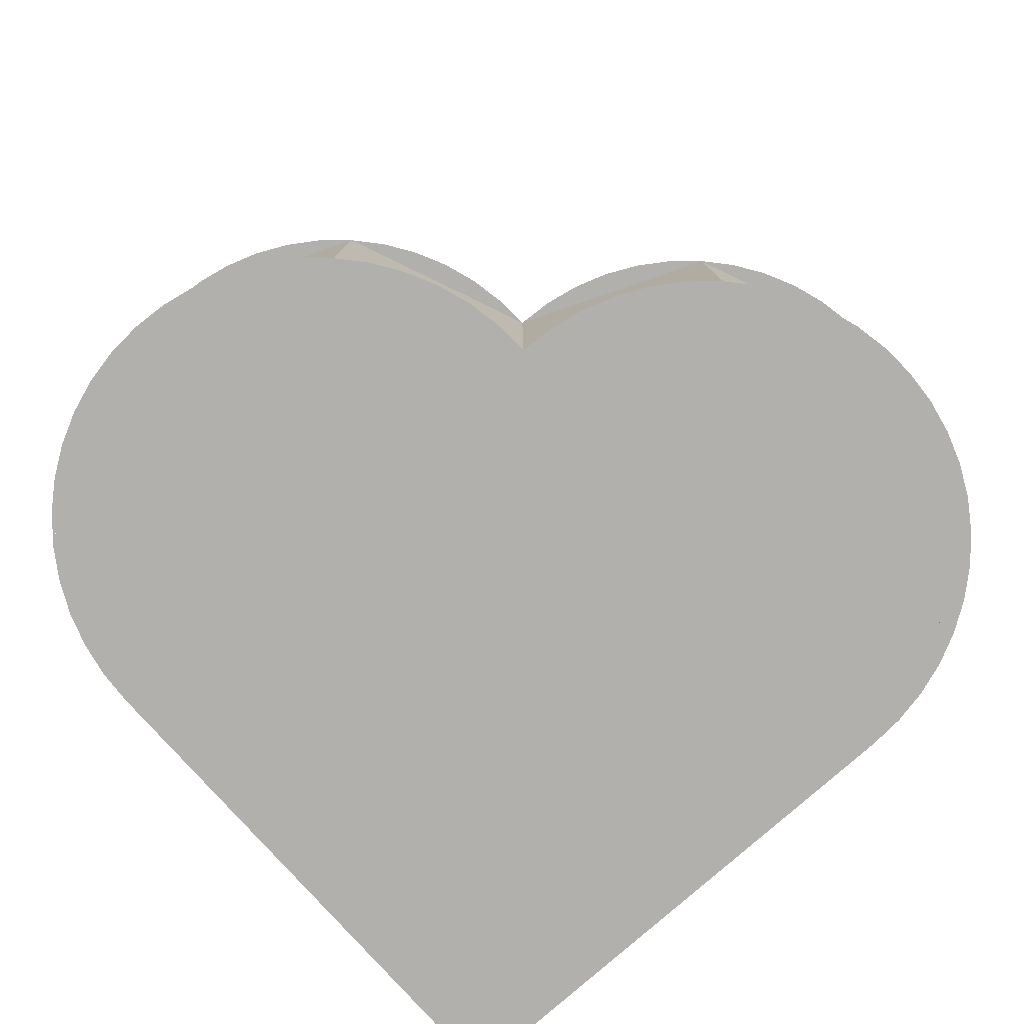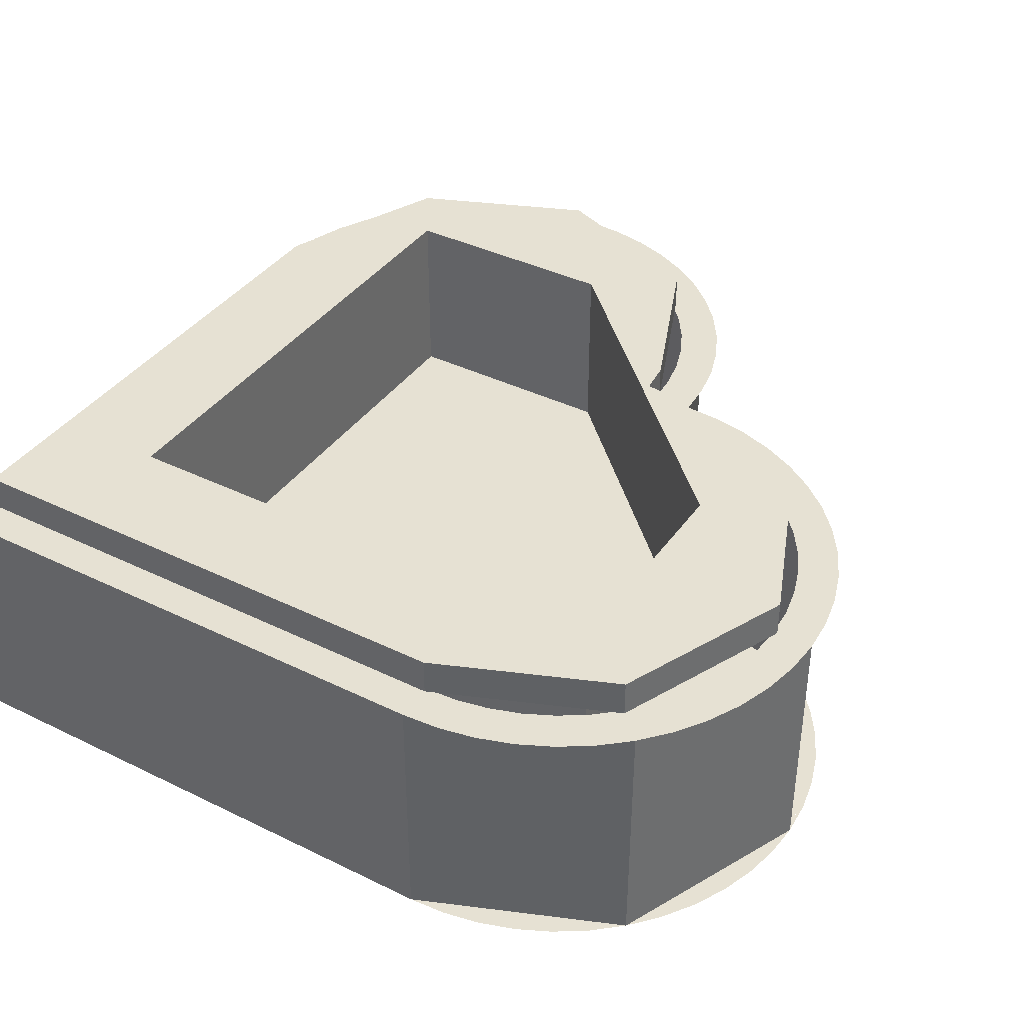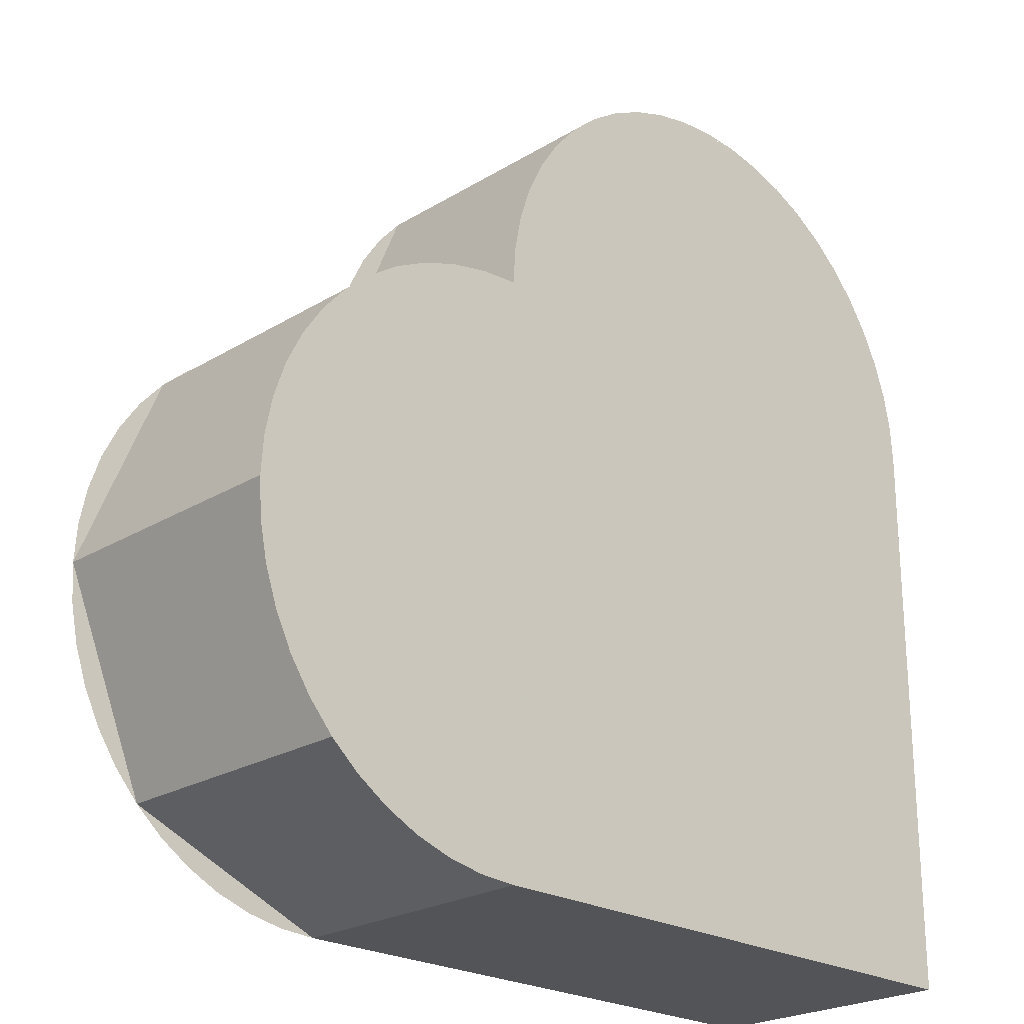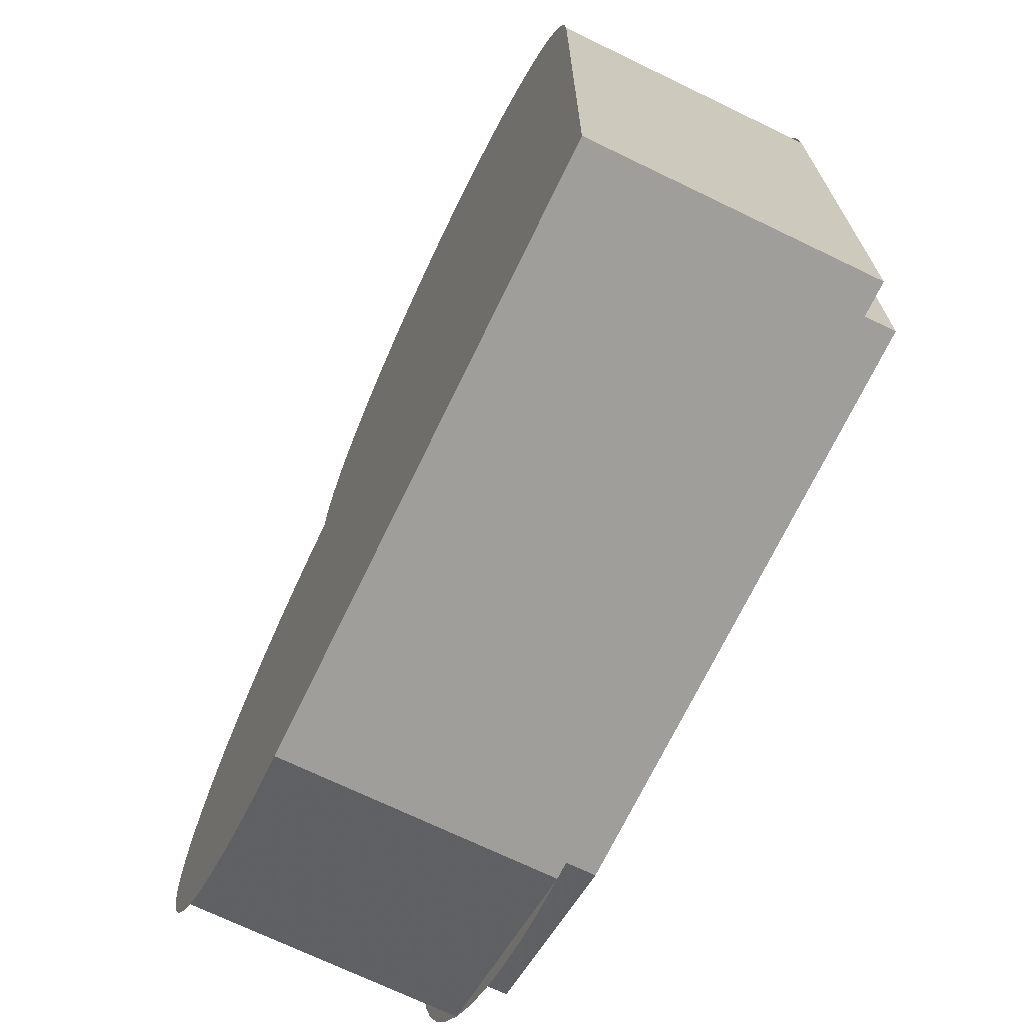
<metadata>
{"format":"obj","ext":"obj","renderer":"f3d","projection":"perspective","resolution":1024,"background":"white","views":[{"elev":-78.7,"azim":-48.4,"up":"+Y"},{"elev":38.9,"azim":-148.5,"up":"+Y"},{"elev":-23.4,"azim":-44.3,"up":"+Z"},{"elev":-70.8,"azim":64.2,"up":"+Z"}]}
</metadata>
<code>
v -0.5372 0 0.1522
v -0.265 0 0.265
v -0.265 0.35 0.265
v -0.5372 0.35 0.1522
v -0.65 0 -0.12
v -0.5372 0 0.1522
v -0.5372 0.35 0.1522
v -0.65 0.35 -0.12
v -0.5372 0 -0.3922
v -0.65 0 -0.12
v -0.65 0.35 -0.12
v -0.5372 0.35 -0.3922
v -0.265 0 -0.505
v -0.5372 0 -0.3922
v -0.5372 0.35 -0.3922
v -0.265 0.35 -0.505
v 0.3922 0 0.5372
v 0.505 0 0.265
v 0.505 0.35 0.265
v 0.3922 0.35 0.5372
v 0.12 0 0.65
v 0.3922 0 0.5372
v 0.3922 0.35 0.5372
v 0.12 0.35 0.65
v -0.1522 0 0.5372
v 0.12 0 0.65
v 0.12 0.35 0.65
v -0.1522 0.35 0.5372
v -0.265 0 0.265
v -0.1522 0 0.5372
v -0.1522 0.35 0.5372
v -0.265 0.35 0.265
v -0.265 0 0.265
v -0.3152 0 0.2617
v -0.3646 0 0.2519
v -0.4123 0 0.2357
v -0.6207 0 0.02733
v -0.6369 0 -0.02035
v -0.6467 0 -0.06975
v -0.65 0 -0.12
v -0.5372 0 0.1522
v -0.5704 0 0.1144
v -0.5984 0 0.0725
v -0.6207 0 0.02734
v -0.4123 0 0.2357
v -0.4575 0 0.2134
v -0.4994 0 0.1854
v -0.5372 0 0.1522
v -0.65 0 -0.12
v -0.6467 0 -0.1702
v -0.6369 0 -0.2196
v -0.6207 0 -0.2673
v -0.4123 0 -0.4757
v -0.3646 0 -0.4919
v -0.3153 0 -0.5017
v -0.265 0 -0.505
v -0.5372 0 -0.3922
v -0.4994 0 -0.4254
v -0.4575 0 -0.4534
v -0.4123 0 -0.4757
v -0.6207 0 -0.2673
v -0.5984 0 -0.3125
v -0.5704 0 -0.3544
v -0.5372 0 -0.3922
v 0.505 0 0.265
v 0.5017 0 0.3152
v 0.4919 0 0.3646
v 0.4757 0 0.4123
v 0.2673 0 0.6207
v 0.2196 0 0.6369
v 0.1703 0 0.6467
v 0.12 0 0.65
v 0.3922 0 0.5372
v 0.3544 0 0.5704
v 0.3125 0 0.5984
v 0.2673 0 0.6207
v 0.4757 0 0.4123
v 0.4534 0 0.4575
v 0.4254 0 0.4994
v 0.3922 0 0.5372
v 0.12 0 0.65
v 0.06976 0 0.6467
v 0.02036 0 0.6369
v -0.02734 0 0.6207
v -0.2357 0 0.4123
v -0.2519 0 0.3646
v -0.2617 0 0.3153
v -0.265 0 0.265
v -0.1522 0 0.5372
v -0.1854 0 0.4994
v -0.2134 0 0.4575
v -0.2357 0 0.4123
v -0.02733 0 0.6207
v -0.07248 0 0.5984
v -0.1144 0 0.5704
v -0.1522 0 0.5372
v 0.505 0 -0.505
v 0.505 0.35 -0.505
v -0.265 0.35 -0.505
v -0.265 0 -0.505
v 0.505 0.35 0.265
v 0.505 0.35 -0.505
v 0.505 0 -0.505
v 0.505 0 0.265
v 0.455 0.4 -0.455
v 0.455 0.35 -0.455
v 0.455 0.35 0.265
v 0.455 0.4 0.265
v -0.265 0.35 -0.455
v 0.455 0.35 -0.455
v 0.455 0.4 -0.455
v -0.265 0.4 -0.455
v -0.00926 0.4 0.415
v 0.3 0.4 0.415
v 0.3 0.15 0.415
v -0.00926 0.15 0.415
v 0.3 0.15 -0.3
v 0.3 0.15 0.415
v 0.3 0.4 0.415
v 0.3 0.4 -0.3
v -0.415 0.15 -0.3
v 0.3 0.15 -0.3
v 0.3 0.4 -0.3
v -0.415 0.4 -0.3
v -0.415 0.15 0.00926
v -0.415 0.15 -0.3
v -0.415 0.4 -0.3
v -0.415 0.4 0.00926
v -0.00926 0.4 0.415
v -0.00926 0.15 0.415
v -0.415 0.15 0.00926
v -0.415 0.4 0.00926
v -0.5019 0.35 0.1169
v -0.265 0.35 0.215
v -0.265 0.4 0.215
v -0.5019 0.4 0.1169
v -0.6 0.35 -0.12
v -0.5019 0.35 0.1169
v -0.5019 0.4 0.1169
v -0.6 0.4 -0.12
v -0.5019 0.35 -0.3569
v -0.6 0.35 -0.12
v -0.6 0.4 -0.12
v -0.5019 0.4 -0.3569
v -0.265 0.35 -0.455
v -0.5019 0.35 -0.3569
v -0.5019 0.4 -0.3569
v -0.265 0.4 -0.455
v 0.3569 0.35 0.5019
v 0.455 0.35 0.265
v 0.455 0.4 0.265
v 0.3569 0.4 0.5019
v 0.12 0.35 0.6
v 0.3569 0.35 0.5019
v 0.3569 0.4 0.5019
v 0.12 0.4 0.6
v -0.1169 0.35 0.5019
v 0.12 0.35 0.6
v 0.12 0.4 0.6
v -0.1169 0.4 0.5019
v -0.215 0.35 0.265
v -0.1169 0.35 0.5019
v -0.1169 0.4 0.5019
v -0.215 0.4 0.265
v -0.415 0.15 0.00926
v -0.00926 0.15 0.415
v 0.3 0.15 0.415
v -0.415 0.15 -0.3
v 0.3 0.15 0.415
v 0.3 0.15 -0.3
v -0.415 0.15 -0.3
v 0.455 0.35 -0.455
v 0.505 0.35 -0.505
v -0.265 0.35 -0.505
v -0.265 0.35 -0.45
v 0.505 0.35 0.265
v 0.505 0.35 -0.505
v 0.455 0.35 -0.455
v 0.45 0.35 0.265
v 0.3 0.4 0.415
v 0.455 0.4 0.265
v 0.455 0.4 -0.455
v 0.3 0.4 -0.3
v -0.415 0.4 -0.3
v 0.3 0.4 -0.3
v 0.455 0.4 -0.455
v -0.265 0.4 -0.455
v -0.22 0.4 0.22
v -0.265 0.4 0.215
v -0.265 0.35 0.215
v -0.22 0.35 0.22
v -0.22 0.4 0.22
v -0.22 0.35 0.22
v -0.215 0.35 0.265
v -0.215 0.4 0.265
v -0.22 0.4 0.22
v -0.00926 0.4 0.415
v -0.415 0.4 0.00926
v -0.265 0.35 0.265
v -0.3152 0.35 0.2617
v -0.3081 0.35 0.2072
v -0.265 0.35 0.21
v -0.3152 0.35 0.2617
v -0.3646 0.35 0.2519
v -0.3504 0.35 0.1987
v -0.3081 0.35 0.2072
v -0.3646 0.35 0.2519
v -0.4123 0.35 0.2357
v -0.3913 0.35 0.1849
v -0.3504 0.35 0.1987
v -0.4123 0.35 0.2357
v -0.4575 0.35 0.2134
v -0.43 0.35 0.1658
v -0.3913 0.35 0.1849
v -0.4575 0.35 0.2134
v -0.4994 0.35 0.1855
v -0.4659 0.35 0.1418
v -0.43 0.35 0.1658
v -0.4994 0.35 0.1855
v -0.5372 0.35 0.1522
v -0.4983 0.35 0.1133
v -0.4659 0.35 0.1418
v -0.5372 0.35 0.1522
v -0.5705 0.35 0.1144
v -0.5268 0.35 0.0809
v -0.4983 0.35 0.1133
v -0.5705 0.35 0.1144
v -0.5984 0.35 0.0725
v -0.5508 0.35 0.045
v -0.5268 0.35 0.0809
v -0.5984 0.35 0.0725
v -0.6207 0.35 0.02734
v -0.5699 0.35 0.006291
v -0.5508 0.35 0.045
v -0.6207 0.35 0.02734
v -0.6369 0.35 -0.02036
v -0.5837 0.35 -0.0346
v -0.5699 0.35 0.006291
v -0.6369 0.35 -0.02036
v -0.6467 0.35 -0.06976
v -0.5922 0.35 -0.07694
v -0.5837 0.35 -0.0346
v -0.6467 0.35 -0.06976
v -0.65 0.35 -0.12
v -0.595 0.35 -0.12
v -0.5922 0.35 -0.07694
v -0.65 0.35 -0.12
v -0.6467 0.35 -0.1702
v -0.5922 0.35 -0.1631
v -0.595 0.35 -0.12
v -0.6467 0.35 -0.1702
v -0.6369 0.35 -0.2196
v -0.5837 0.35 -0.2054
v -0.5922 0.35 -0.1631
v -0.6369 0.35 -0.2196
v -0.6207 0.35 -0.2673
v -0.5699 0.35 -0.2463
v -0.5837 0.35 -0.2054
v -0.6207 0.35 -0.2673
v -0.5984 0.35 -0.3125
v -0.5508 0.35 -0.285
v -0.5699 0.35 -0.2463
v -0.5984 0.35 -0.3125
v -0.5705 0.35 -0.3544
v -0.5268 0.35 -0.3209
v -0.5508 0.35 -0.285
v -0.5705 0.35 -0.3544
v -0.5372 0.35 -0.3922
v -0.4983 0.35 -0.3533
v -0.5268 0.35 -0.3209
v -0.5372 0.35 -0.3922
v -0.4994 0.35 -0.4255
v -0.4659 0.35 -0.3818
v -0.4983 0.35 -0.3533
v -0.4994 0.35 -0.4255
v -0.4575 0.35 -0.4534
v -0.43 0.35 -0.4058
v -0.4659 0.35 -0.3818
v -0.4575 0.35 -0.4534
v -0.4123 0.35 -0.4757
v -0.3913 0.35 -0.4249
v -0.43 0.35 -0.4058
v -0.4123 0.35 -0.4757
v -0.3646 0.35 -0.4919
v -0.3504 0.35 -0.4387
v -0.3913 0.35 -0.4249
v -0.3646 0.35 -0.4919
v -0.3152 0.35 -0.5017
v -0.3081 0.35 -0.4472
v -0.3504 0.35 -0.4387
v -0.3152 0.35 -0.5017
v -0.265 0.35 -0.505
v -0.265 0.35 -0.45
v -0.3081 0.35 -0.4472
v 0.505 0.35 0.265
v 0.5017 0.35 0.3152
v 0.4472 0.35 0.3081
v 0.45 0.35 0.265
v 0.5017 0.35 0.3152
v 0.4919 0.35 0.3646
v 0.4387 0.35 0.3504
v 0.4472 0.35 0.3081
v 0.4919 0.35 0.3646
v 0.4757 0.35 0.4123
v 0.4249 0.35 0.3913
v 0.4387 0.35 0.3504
v 0.4757 0.35 0.4123
v 0.4534 0.35 0.4575
v 0.4058 0.35 0.43
v 0.4249 0.35 0.3913
v 0.4534 0.35 0.4575
v 0.4255 0.35 0.4994
v 0.3818 0.35 0.4659
v 0.4058 0.35 0.43
v 0.4255 0.35 0.4994
v 0.3922 0.35 0.5372
v 0.3533 0.35 0.4983
v 0.3818 0.35 0.4659
v 0.3922 0.35 0.5372
v 0.3544 0.35 0.5705
v 0.3209 0.35 0.5268
v 0.3533 0.35 0.4983
v 0.3544 0.35 0.5705
v 0.3125 0.35 0.5984
v 0.285 0.35 0.5508
v 0.3209 0.35 0.5268
v 0.3125 0.35 0.5984
v 0.2673 0.35 0.6207
v 0.2463 0.35 0.5699
v 0.285 0.35 0.5508
v 0.2673 0.35 0.6207
v 0.2196 0.35 0.6369
v 0.2054 0.35 0.5837
v 0.2463 0.35 0.5699
v 0.2196 0.35 0.6369
v 0.1702 0.35 0.6467
v 0.1631 0.35 0.5922
v 0.2054 0.35 0.5837
v 0.1702 0.35 0.6467
v 0.12 0.35 0.65
v 0.12 0.35 0.595
v 0.1631 0.35 0.5922
v 0.12 0.35 0.65
v 0.06976 0.35 0.6467
v 0.07694 0.35 0.5922
v 0.12 0.35 0.595
v 0.06976 0.35 0.6467
v 0.02036 0.35 0.6369
v 0.0346 0.35 0.5837
v 0.07694 0.35 0.5922
v 0.02036 0.35 0.6369
v -0.02734 0.35 0.6207
v -0.006291 0.35 0.5699
v 0.0346 0.35 0.5837
v -0.02734 0.35 0.6207
v -0.0725 0.35 0.5984
v -0.045 0.35 0.5508
v -0.006291 0.35 0.5699
v -0.0725 0.35 0.5984
v -0.1144 0.35 0.5705
v -0.0809 0.35 0.5268
v -0.045 0.35 0.5508
v -0.1144 0.35 0.5705
v -0.1522 0.35 0.5372
v -0.1133 0.35 0.4983
v -0.0809 0.35 0.5268
v -0.1522 0.35 0.5372
v -0.1855 0.35 0.4994
v -0.1418 0.35 0.4659
v -0.1133 0.35 0.4983
v -0.1855 0.35 0.4994
v -0.2134 0.35 0.4575
v -0.1658 0.35 0.43
v -0.1418 0.35 0.4659
v -0.2134 0.35 0.4575
v -0.2357 0.35 0.4123
v -0.1849 0.35 0.3913
v -0.1658 0.35 0.43
v -0.2357 0.35 0.4123
v -0.2519 0.35 0.3646
v -0.1987 0.35 0.3504
v -0.1849 0.35 0.3913
v -0.2519 0.35 0.3646
v -0.2617 0.35 0.3152
v -0.2072 0.35 0.3081
v -0.1987 0.35 0.3504
v -0.2617 0.35 0.3152
v -0.265 0.35 0.265
v -0.21 0.35 0.265
v -0.2072 0.35 0.3081
v -0.265 0.35 0.265
v -0.21 0.35 0.265
v -0.22 0.35 0.22
v -0.265 0.35 0.21
v -0.265 0.4 0.215
v -0.5019 0.4 0.1169
v -0.6 0.4 -0.12
v -0.265 0.4 -0.455
v -0.5019 0.4 -0.3569
v -0.6 0.4 -0.12
v -0.265 0.4 0.215
v -0.22 0.4 0.22
v -0.415 0.4 0.00926
v -0.6 0.4 -0.12
v -0.6 0.4 -0.12
v -0.415 0.4 0.00926
v -0.415 0.4 -0.3
v -0.6 0.4 -0.12
v -0.415 0.4 -0.3
v -0.265 0.4 -0.455
v -0.215 0.4 0.265
v -0.1169 0.4 0.5019
v 0.12 0.4 0.6
v 0.455 0.4 0.265
v 0.3569 0.4 0.5019
v 0.12 0.4 0.6
v -0.00926 0.4 0.415
v -0.22 0.4 0.22
v -0.215 0.4 0.265
v 0.12 0.4 0.6
v -0.00926 0.4 0.415
v 0.12 0.4 0.6
v 0.3 0.4 0.415
v 0.3 0.4 0.415
v 0.12 0.4 0.6
v 0.455 0.4 0.265
v -0.265 0 0.265
v -0.265 0 -0.505
v 0.505 0 -0.505
v 0.505 0 0.265
v -0.4123 0 0.2357
v -0.5372 0 0.1522
v -0.6207 0 0.02734
v -0.265 0 0.265
v -0.4123 0 -0.4757
v -0.265 0 -0.505
v -0.6207 0 -0.2673
v -0.5372 0 -0.3922
v -0.265 0 0.265
v -0.6207 0 0.02734
v -0.6207 0 -0.2673
v -0.265 0 -0.505
v -0.65 0 -0.12
v -0.6207 0 -0.2673
v -0.6207 0 0.02734
v 0.4757 0 0.4123
v 0.3922 0 0.5372
v 0.2673 0 0.6207
v 0.505 0 0.265
v -0.2357 0 0.4123
v -0.265 0 0.265
v -0.02734 0 0.6207
v -0.1522 0 0.5372
v 0.505 0 0.265
v 0.2673 0 0.6207
v -0.02734 0 0.6207
v -0.265 0 0.265
v 0.12 0 0.65
v -0.02734 0 0.6207
v 0.2673 0 0.6207
g mesh2917928
f 1 2 3
f 3 4 1
f 5 6 7
f 7 8 5
f 9 10 11
f 11 12 9
f 13 14 15
f 15 16 13
g mesh2917934
f 17 18 19
f 19 20 17
f 21 22 23
f 23 24 21
f 25 26 27
f 27 28 25
f 29 30 31
f 31 32 29
g mesh2917939
f 33 34 35
f 35 36 33
g mesh2917941
f 37 38 39
f 39 40 37
g mesh2917943
f 41 42 43
f 43 44 41
g mesh2917945
f 45 46 47
f 47 48 45
g mesh2917948
f 49 50 51
f 51 52 49
g mesh2917950
f 53 54 55
f 55 56 53
g mesh2917952
f 57 58 59
f 59 60 57
g mesh2917954
f 61 62 63
f 63 64 61
g mesh2917957
f 65 66 67
f 67 68 65
g mesh2917959
f 69 70 71
f 71 72 69
g mesh2917961
f 73 74 75
f 75 76 73
g mesh2917963
f 77 78 79
f 79 80 77
g mesh2917966
f 81 82 83
f 83 84 81
g mesh2917968
f 85 86 87
f 87 88 85
g mesh2917970
f 89 90 91
f 91 92 89
g mesh2917972
f 93 94 95
f 95 96 93
g mesh2917974
f 97 99 98
f 99 97 100
g mesh2917975
f 101 103 102
f 103 101 104
g mesh2917977
f 105 107 106
f 107 105 108
g mesh2917978
f 109 111 110
f 111 109 112
g mesh2917980
f 113 114 115
f 115 116 113
g mesh2917982
f 117 118 119
f 119 120 117
g mesh2917984
f 121 122 123
f 123 124 121
g mesh2917986
f 125 126 127
f 127 128 125
g mesh2917988
f 129 130 131
f 131 132 129
g mesh2917992
f 133 134 135
f 135 136 133
f 137 138 139
f 139 140 137
f 141 142 143
f 143 144 141
f 145 146 147
f 147 148 145
g mesh2917998
f 149 150 151
f 151 152 149
f 153 154 155
f 155 156 153
f 157 158 159
f 159 160 157
f 161 162 163
f 163 164 161
f 165 166 167
f 167 168 165
f 169 170 171
f 172 173 174
f 174 175 172
f 176 177 178
f 178 179 176
f 180 181 182
f 182 183 180
f 184 185 186
f 186 187 184
g mesh2918002
f 188 189 190
f 190 191 188
g mesh2918004
f 192 193 194
f 194 195 192
f 196 197 198
g mesh2918006
f 199 201 200
f 201 199 202
f 203 205 204
f 205 203 206
f 207 209 208
f 209 207 210
f 211 213 212
f 213 211 214
f 215 217 216
f 217 215 218
f 219 221 220
f 221 219 222
f 223 225 224
f 225 223 226
f 227 229 228
f 229 227 230
f 231 233 232
f 233 231 234
f 235 237 236
f 237 235 238
f 239 241 240
f 241 239 242
f 243 245 244
f 245 243 246
f 247 249 248
f 249 247 250
f 251 253 252
f 253 251 254
f 255 257 256
f 257 255 258
f 259 261 260
f 261 259 262
f 263 265 264
f 265 263 266
f 267 269 268
f 269 267 270
f 271 273 272
f 273 271 274
f 275 277 276
f 277 275 278
f 279 281 280
f 281 279 282
f 283 285 284
f 285 283 286
f 287 289 288
f 289 287 290
f 291 293 292
f 293 291 294
g mesh2918008
f 295 297 296
f 297 295 298
f 299 301 300
f 301 299 302
f 303 305 304
f 305 303 306
f 307 309 308
f 309 307 310
f 311 313 312
f 313 311 314
f 315 317 316
f 317 315 318
f 319 321 320
f 321 319 322
f 323 325 324
f 325 323 326
f 327 329 328
f 329 327 330
f 331 333 332
f 333 331 334
f 335 337 336
f 337 335 338
f 339 341 340
f 341 339 342
f 343 345 344
f 345 343 346
f 347 349 348
f 349 347 350
f 351 353 352
f 353 351 354
f 355 357 356
f 357 355 358
f 359 361 360
f 361 359 362
f 363 365 364
f 365 363 366
f 367 369 368
f 369 367 370
f 371 373 372
f 373 371 374
f 375 377 376
f 377 375 378
f 379 381 380
f 381 379 382
f 383 385 384
f 385 383 386
f 387 389 388
f 389 387 390
f 391 392 393
f 393 394 391
g mesh2918010
f 395 397 396
g mesh2918012
f 398 399 400
f 401 402 403
f 403 404 401
f 405 406 407
f 408 409 410
g mesh2918014
f 411 412 413
g mesh2918016
f 414 416 415
f 417 418 419
f 419 420 417
f 421 422 423
f 424 425 426
f 427 428 429
f 429 430 427
f 431 432 433
f 433 434 431
f 435 436 437
f 437 438 435
f 439 440 441
f 441 442 439
f 443 444 445
f 446 447 448
f 448 449 446
f 450 451 452
f 452 453 450
f 454 455 456
f 456 457 454
f 458 459 460

</code>
